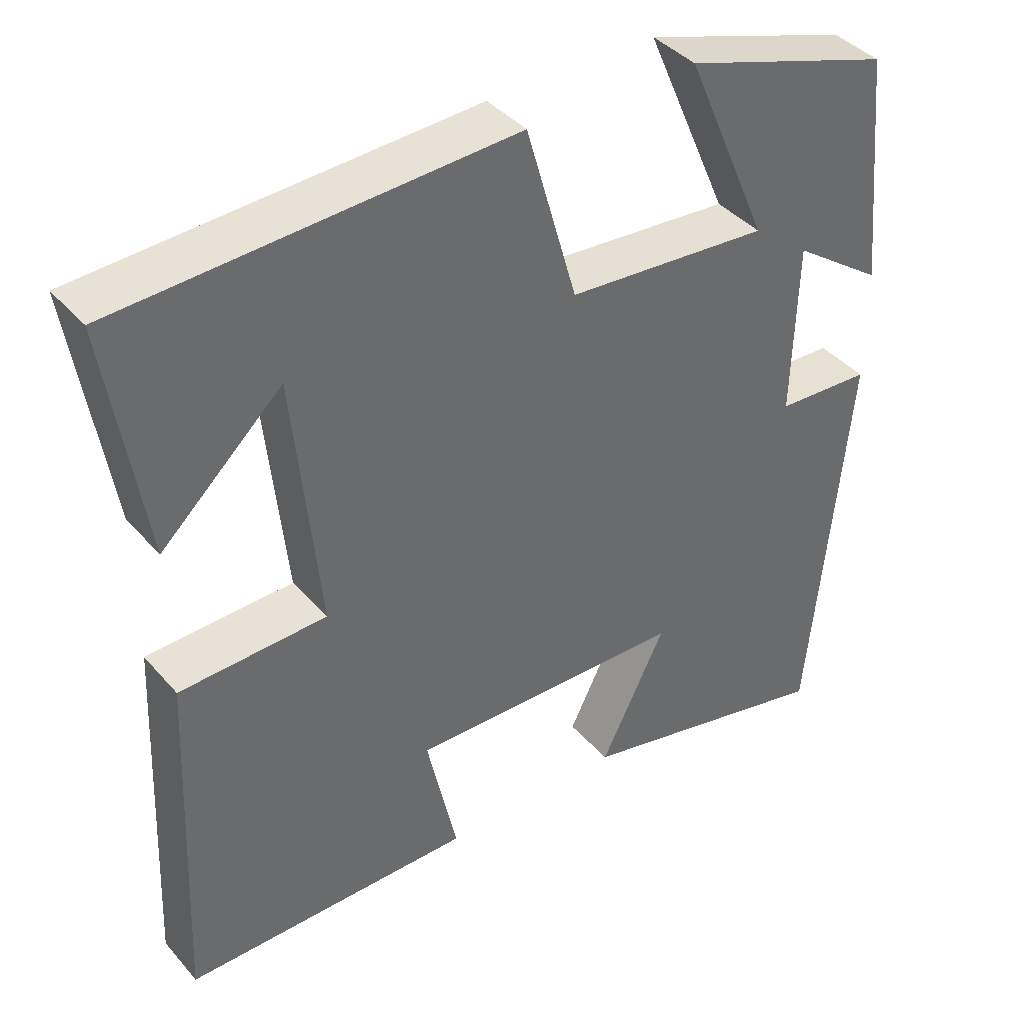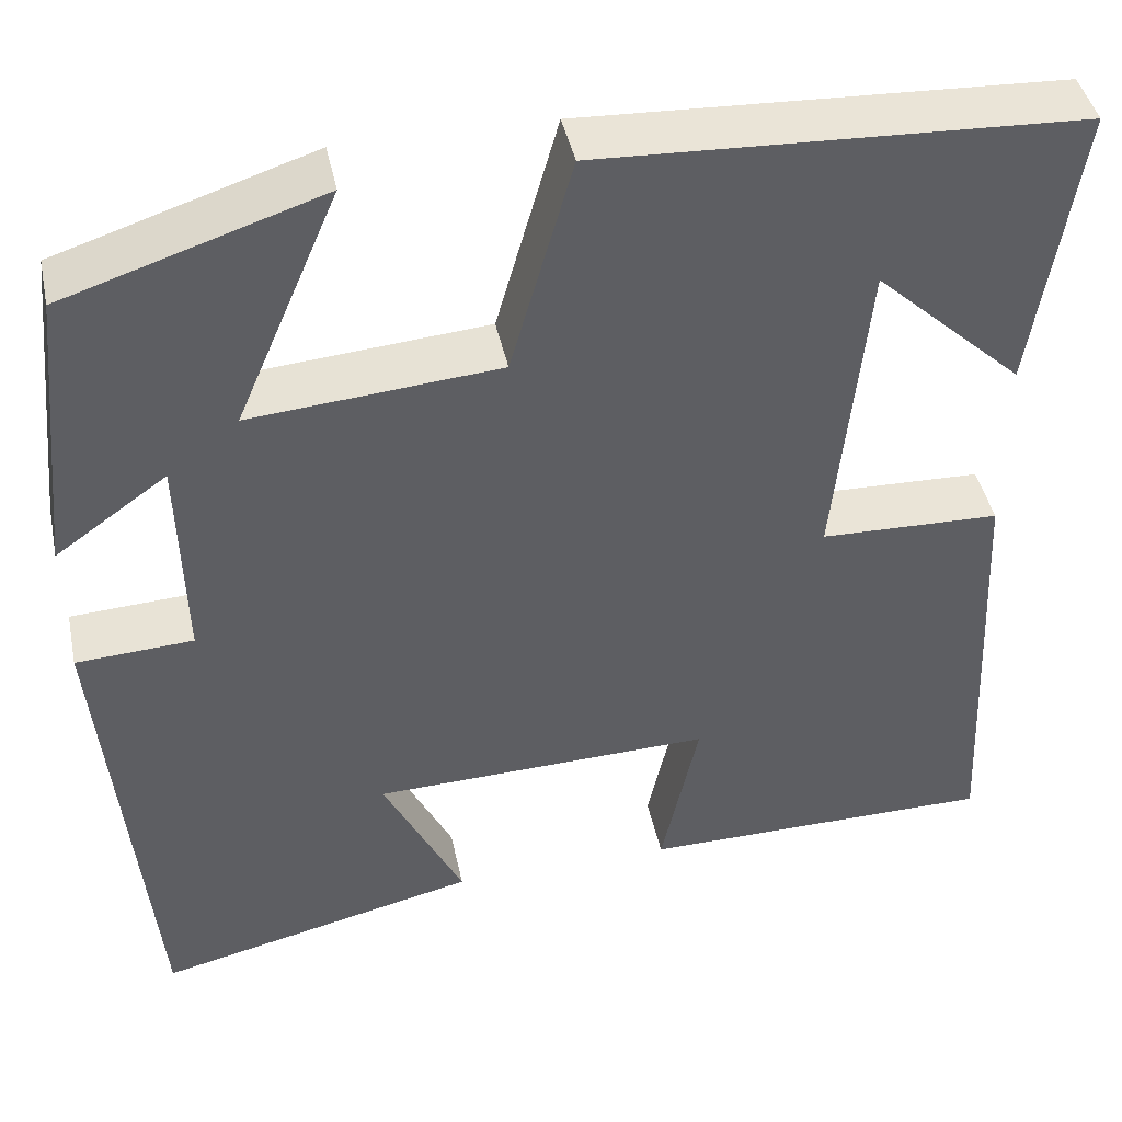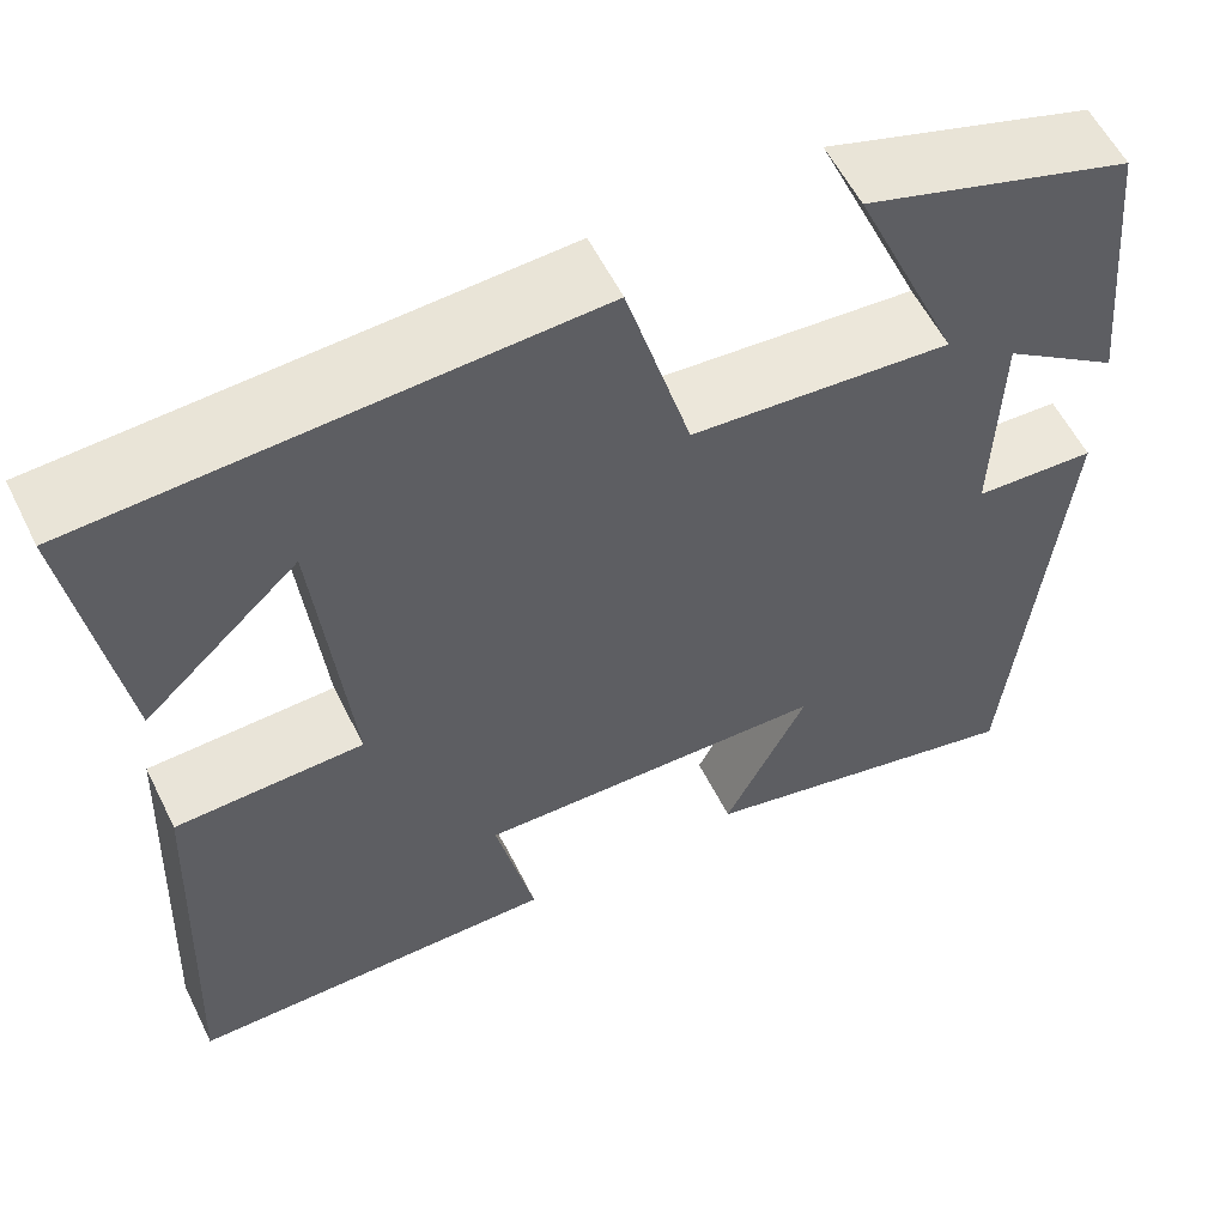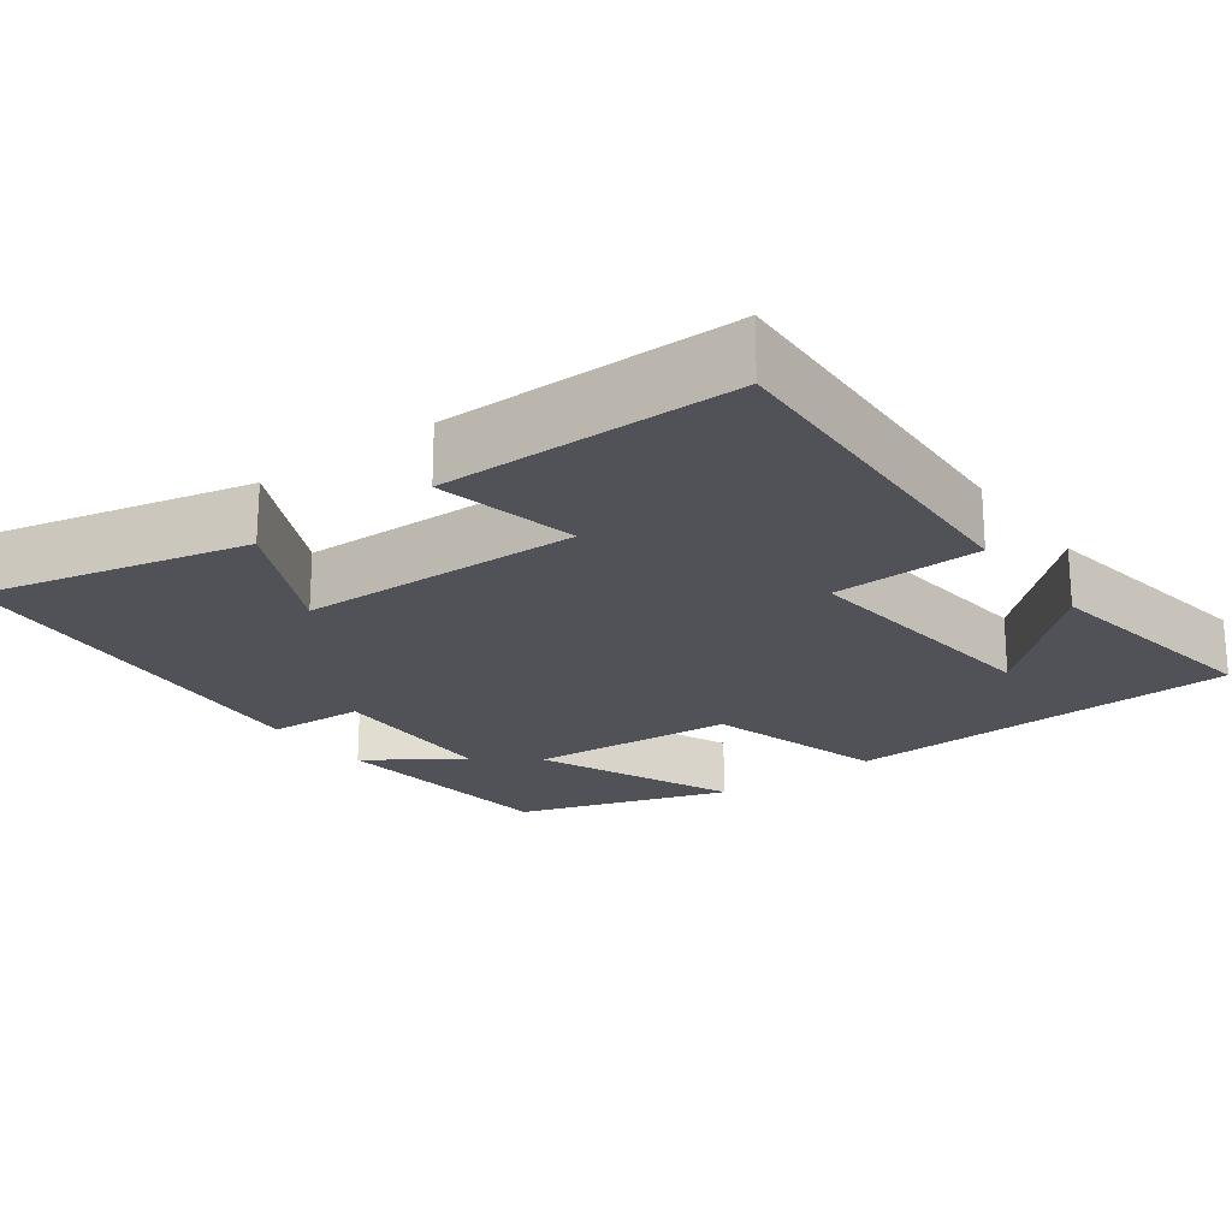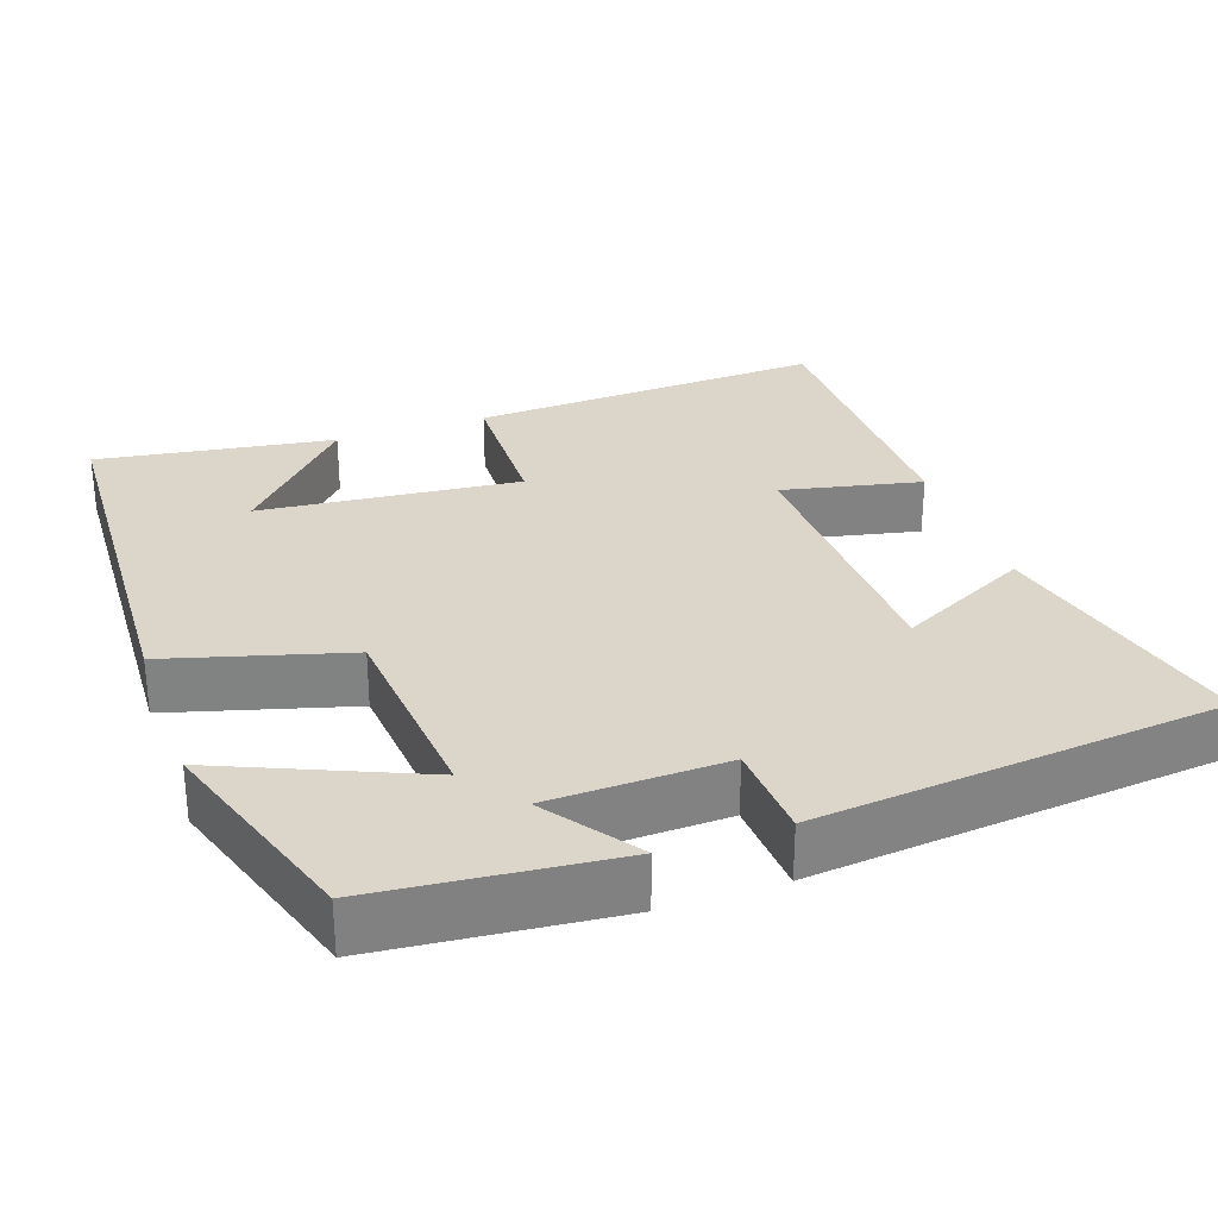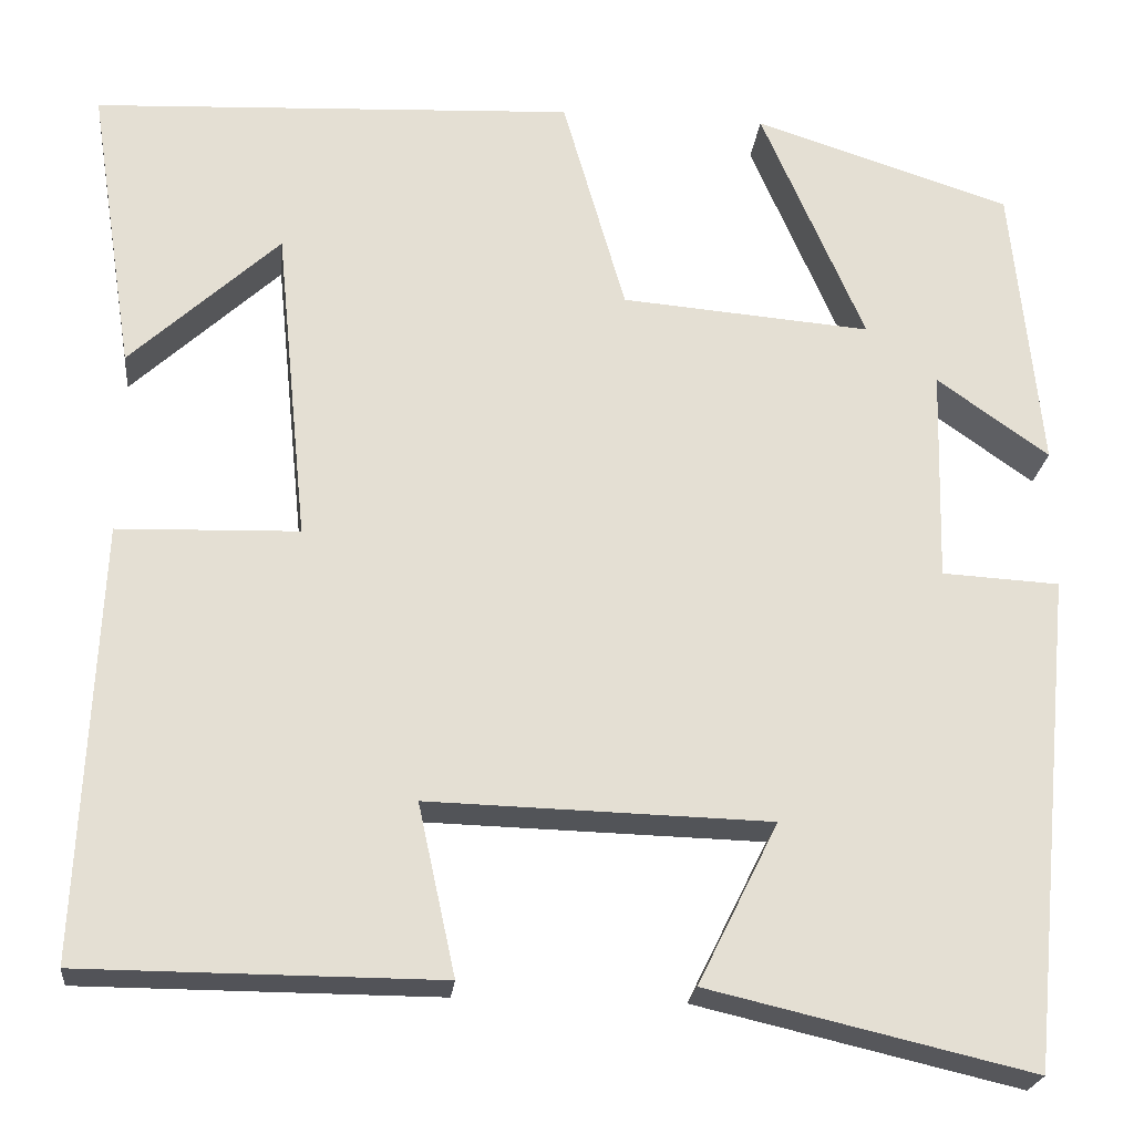
<metadata>
{"format":"obj","ext":"obj","renderer":"f3d","projection":"perspective","resolution":1024,"background":"white","views":[{"elev":40.1,"azim":-36.6,"up":"+Z"},{"elev":43.2,"azim":168.1,"up":"+Z"},{"elev":57.7,"azim":-26.3,"up":"+Z"},{"elev":-21.5,"azim":-143.5,"up":"+Y"},{"elev":29.7,"azim":70.6,"up":"+Y"},{"elev":-22.7,"azim":-6.0,"up":"+Z"}]}
</metadata>
<code>
v -0.548 0.07 0.475
v -0.031 0.07 0.5
v 0.036 0.07 0.265
v 0.304 0.07 0.243
v 0.193 0.07 0.5
v 0.469 0.07 0.411
v 0.5 0.07 0.1
v 0.38 0.07 0.185
v 0.374 0.07 -0.045
v 0.5 0.07 -0.052
v 0.449 0.07 -0.581
v 0.102 0.07 -0.5
v 0.188 0.07 -0.327
v -0.178 0.07 -0.317
v -0.138 0.07 -0.5
v -0.521 0.07 -0.498
v -0.5 0.07 -0.033
v -0.306 0.07 -0.027
v -0.34 0.07 0.313
v -0.5 0.07 0.165
v -0.548 0 0.475
v -0.031 0 0.5
v 0.036 0 0.265
v 0.304 0 0.243
v 0.193 0 0.5
v 0.469 0 0.411
v 0.5 0 0.1
v 0.38 0 0.185
v 0.374 0 -0.045
v 0.5 0 -0.052
v 0.449 0 -0.581
v 0.102 0 -0.5
v 0.188 0 -0.327
v -0.178 0 -0.317
v -0.138 0 -0.5
v -0.521 0 -0.498
v -0.5 0 -0.033
v -0.306 0 -0.027
v -0.34 0 0.313
v -0.5 0 0.165
f 19 20 1
f 16 17 18
f 15 16 18
f 14 15 18
f 13 14 18 19
f 11 12 13
f 10 11 13
f 9 10 13
f 8 9 13 19
f 6 7 8
f 5 6 8
f 4 5 8
f 3 4 8
f 3 8 19
f 1 2 3 19
f 21 40 39
f 38 37 36
f 38 36 35
f 38 35 34
f 39 38 34 33
f 33 32 31
f 33 31 30
f 33 30 29
f 39 33 29 28
f 28 27 26
f 28 26 25
f 28 25 24
f 28 24 23
f 39 28 23
f 39 23 22 21
f 1 21 22 2
f 2 22 23 3
f 3 23 24 4
f 4 24 25 5
f 5 25 26 6
f 6 26 27 7
f 7 27 28 8
f 8 28 29 9
f 9 29 30 10
f 10 30 31 11
f 11 31 32 12
f 12 32 33 13
f 13 33 34 14
f 14 34 35 15
f 15 35 36 16
f 16 36 37 17
f 17 37 38 18
f 18 38 39 19
f 19 39 40 20
f 20 40 21 1

</code>
